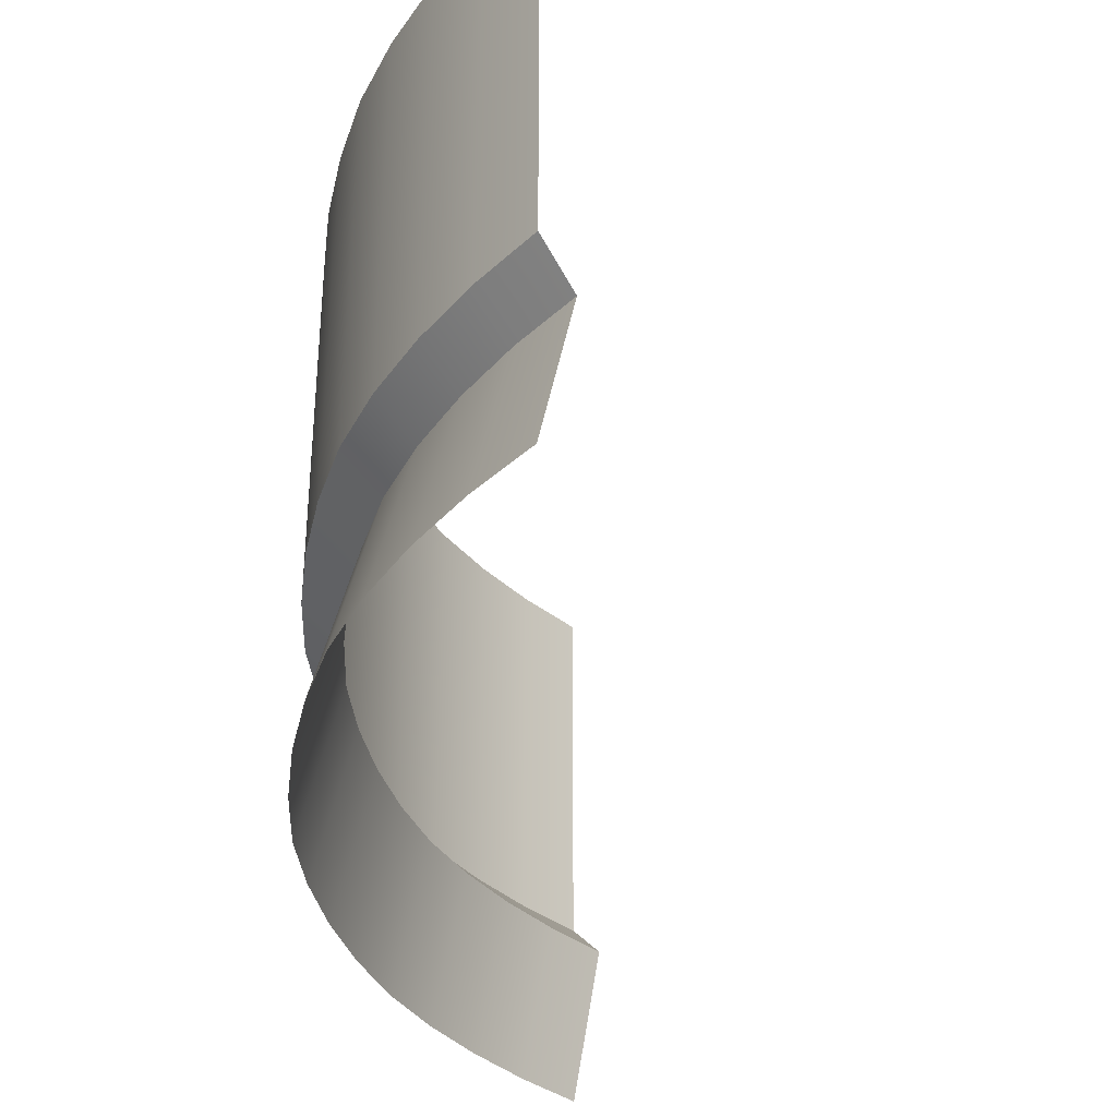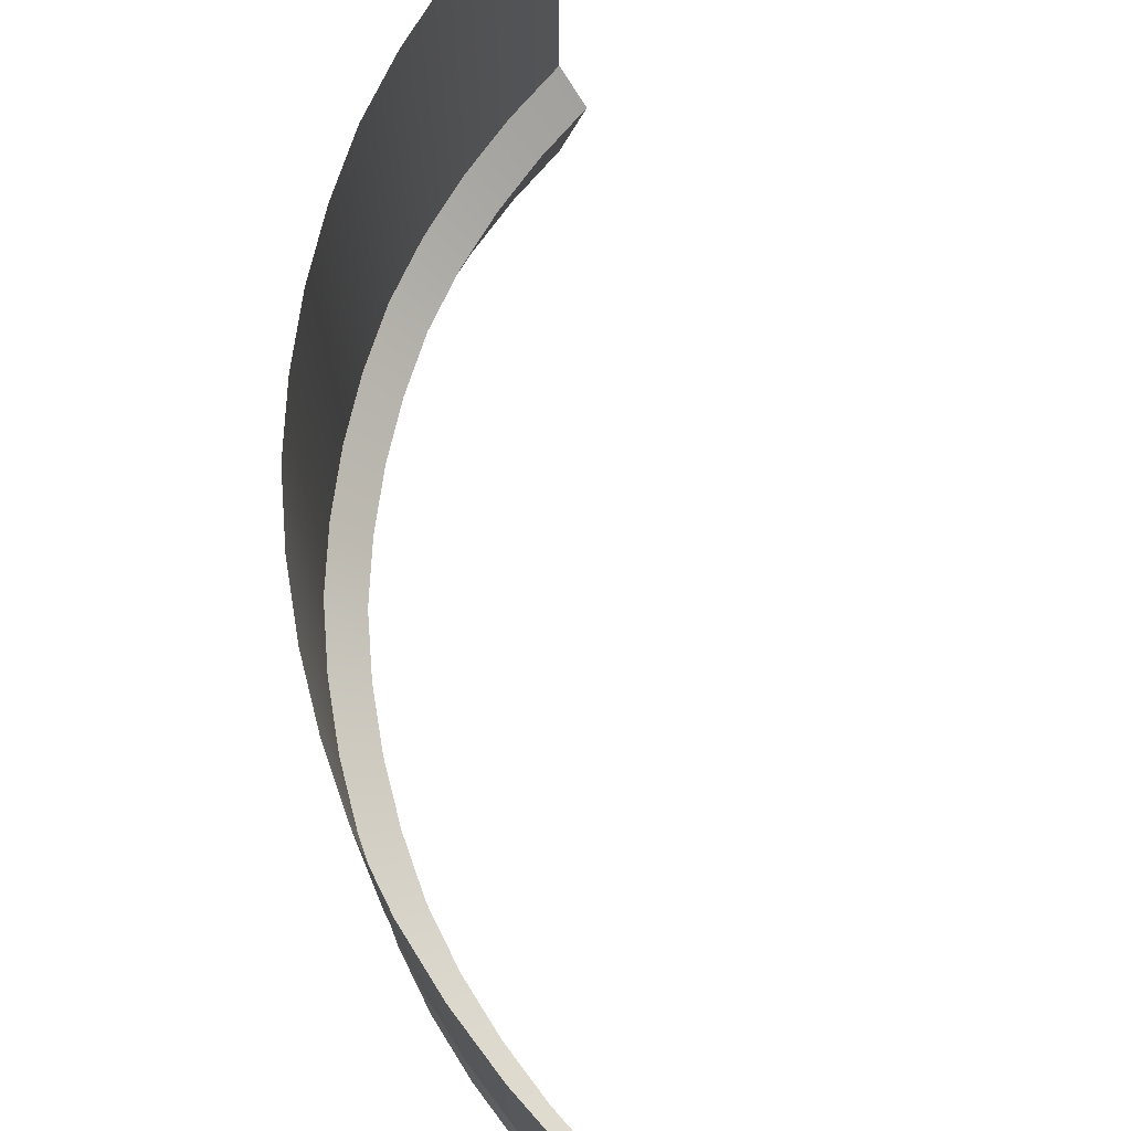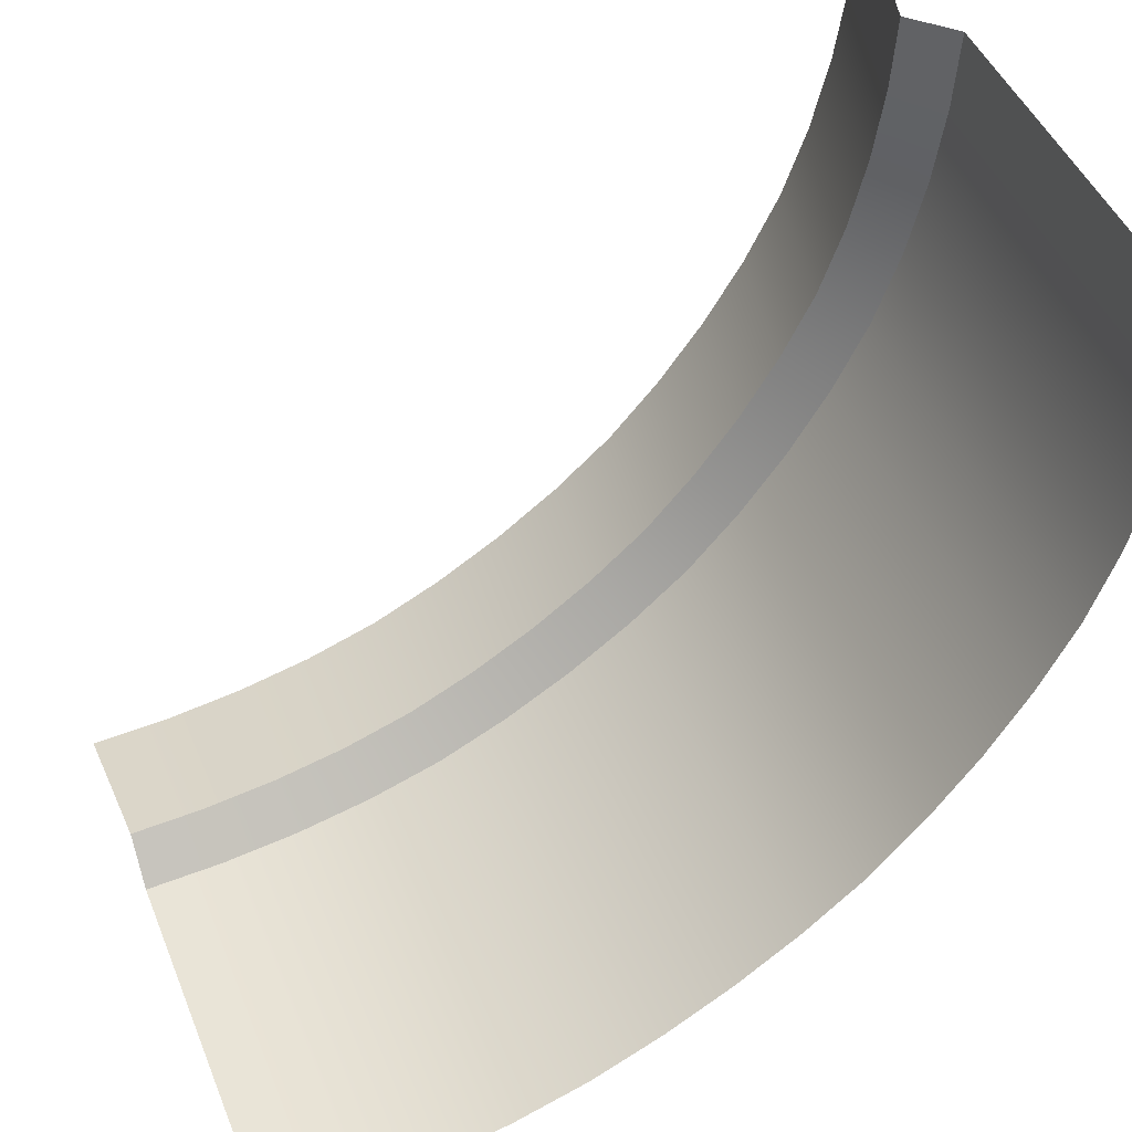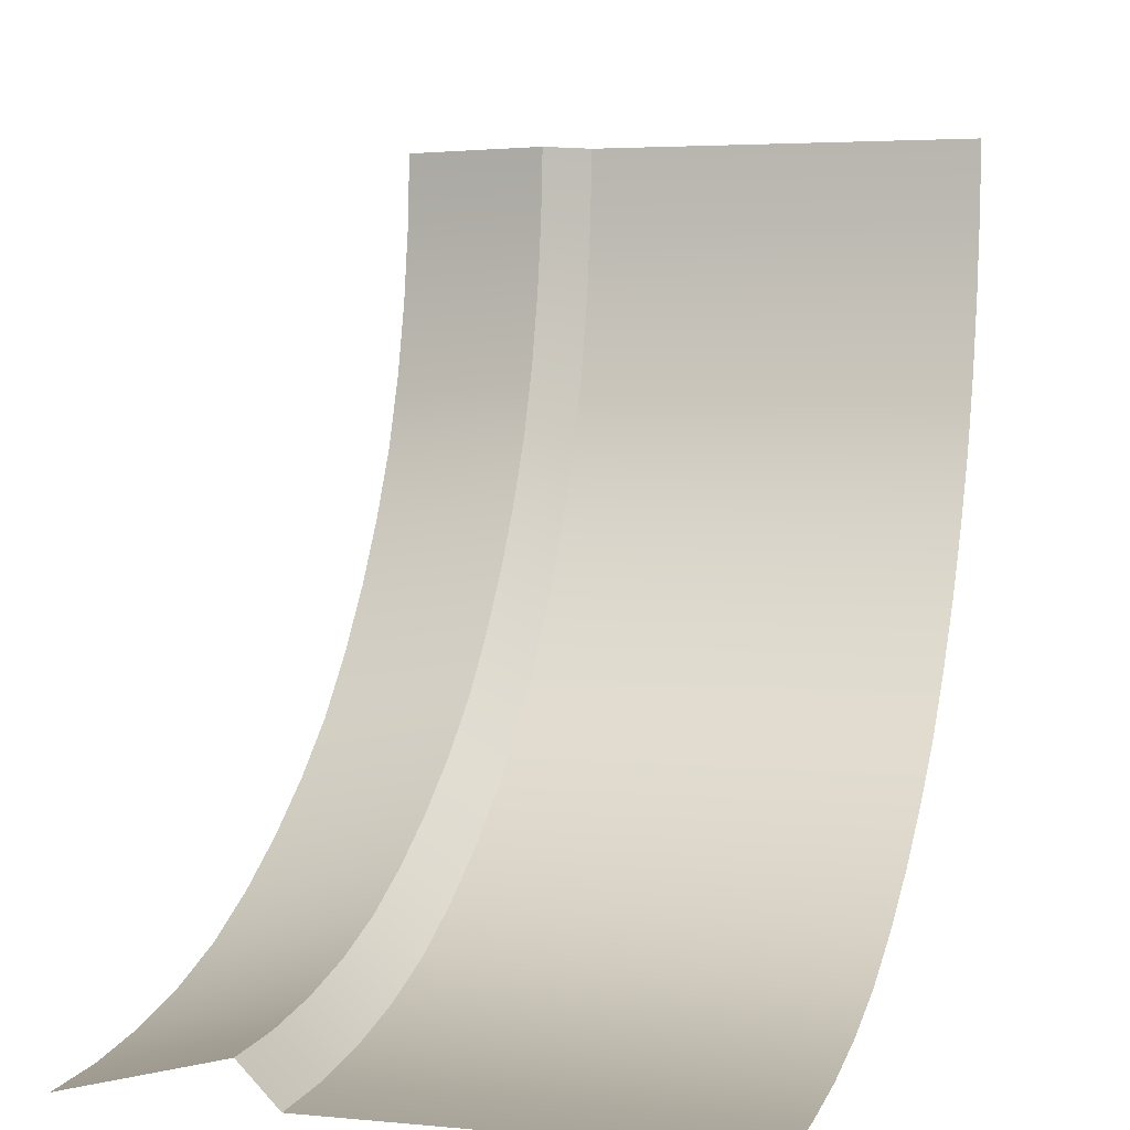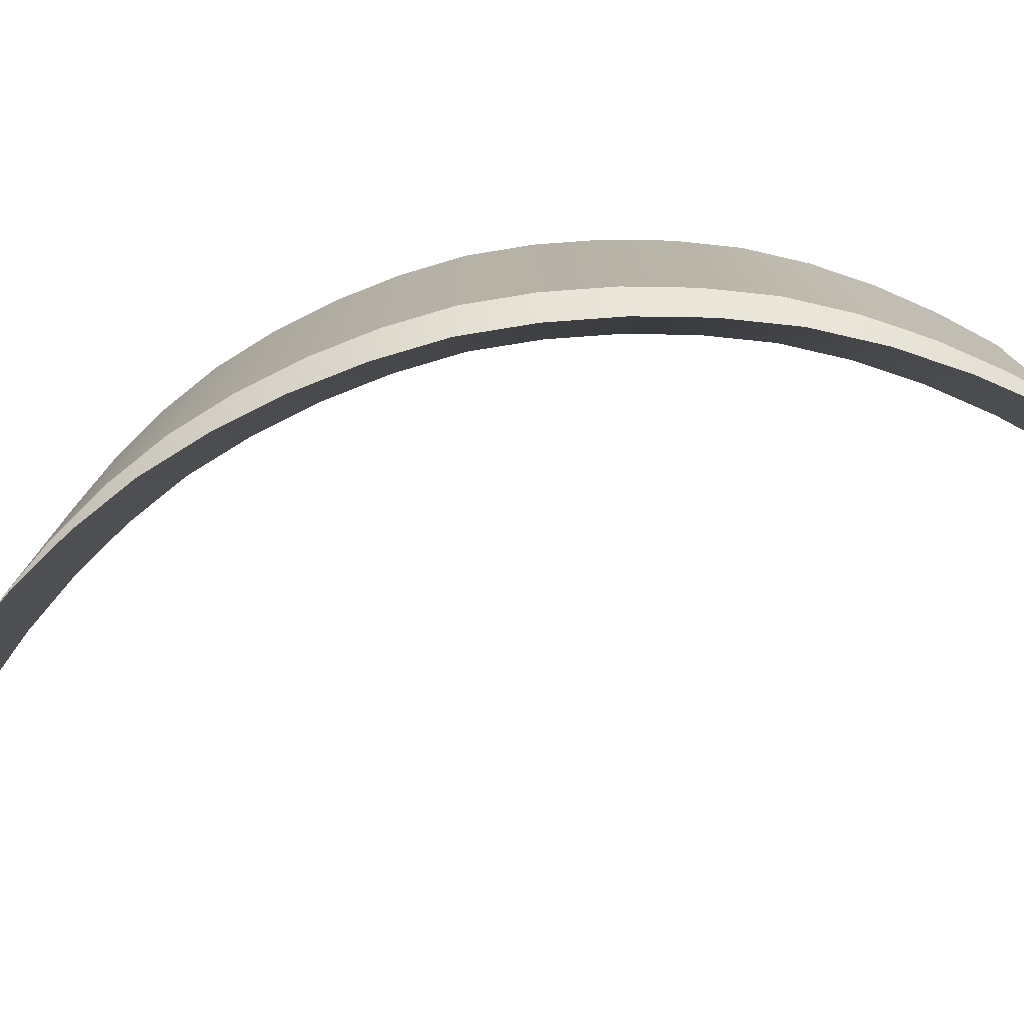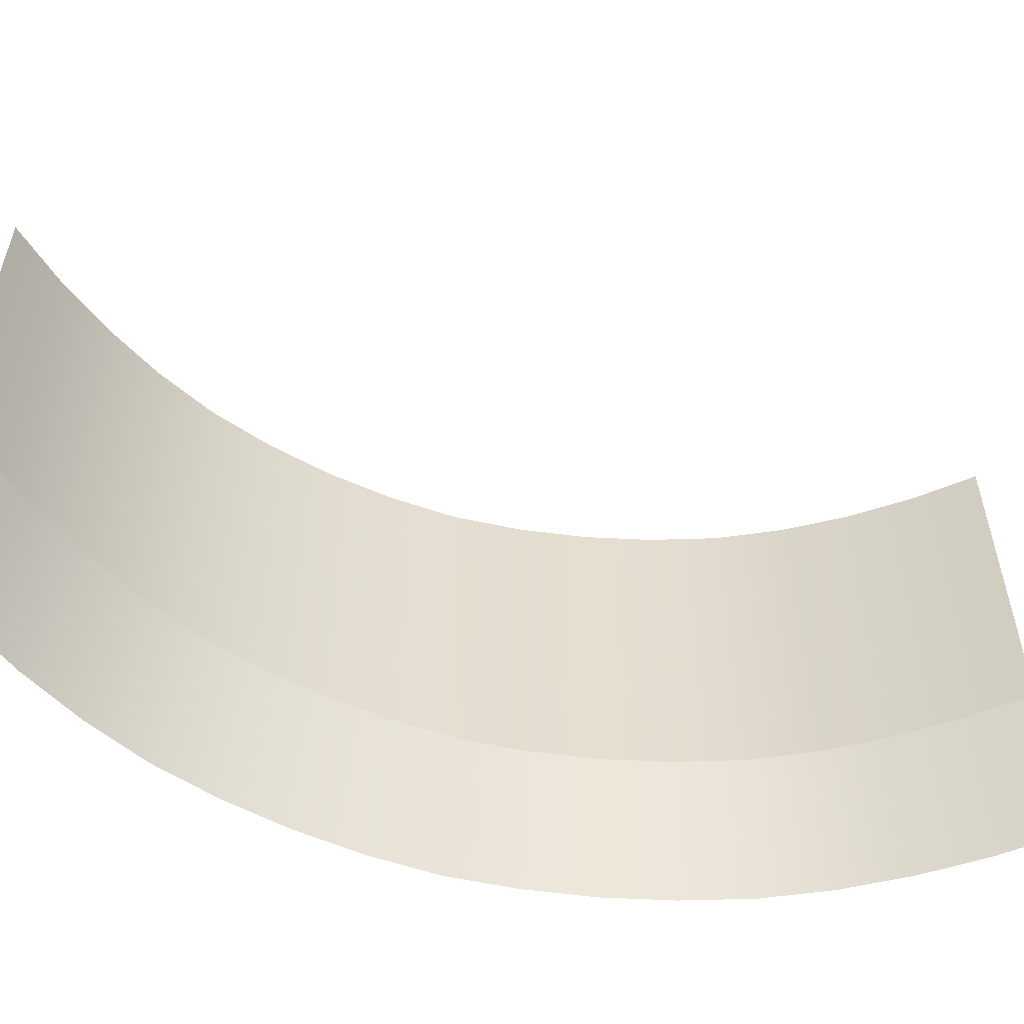
<metadata>
{"format":"obj","ext":"obj","renderer":"f3d","projection":"perspective","resolution":1024,"background":"white","views":[{"elev":-35.2,"azim":-43.4,"up":"+Y"},{"elev":73.3,"azim":-45.7,"up":"+Y"},{"elev":46.1,"azim":158.6,"up":"+Z"},{"elev":3.8,"azim":107.9,"up":"+Z"},{"elev":-77.1,"azim":-122.1,"up":"+Y"},{"elev":-54.2,"azim":28.0,"up":"+Y"}]}
</metadata>
<code>
o WallBand_Corner_Round_Outer_Plane.127
v -1.883 0 -3.522
v 1e-06 0.8 -3.8
v -2.828 0 -2.828
v 1e-06 -0 -4
v -2.218 0 -3.319
v -2.687 0.8 -2.687
v -1.53 -0 -3.695
v -1.454 0.8 -3.51
v -2.828 1 -2.828
v 1e-06 1 -4
v -2.828 3 -2.828
v 2e-06 3 -4
v -2.534 0 -3.088
v -1.53 1 -3.695
v -1.53 3 -3.695
v -2.407 0.8 -2.933
v -2.106 0.8 -3.153
v -1.788 0.8 -3.346
v -2.534 1 -3.088
v -2.218 1 -3.319
v -1.883 1 -3.522
v -2.534 3 -3.088
v -2.218 3 -3.319
v -1.883 3 -3.522
v -1.16 0 -3.824
v -0.7788 0 -3.915
v -0.3916 0 -3.974
v -1.16 1 -3.824
v -0.7788 1 -3.915
v -0.3916 1 -3.974
v -1.16 3 -3.824
v -0.7788 3 -3.915
v -0.3916 3 -3.974
v -1.102 0.8 -3.632
v -0.74 0.8 -3.719
v -0.3722 0.8 -3.775
v -3.824 0 -1.16
v -4 0 -2.2e-05
v -3.915 -0 -0.7788
v -3.8 0.8 -2.1e-05
v -3.695 0 -1.53
v -3.51 0.8 -1.454
v -4 1 -2.2e-05
v -4 3 -2.2e-05
v -3.974 -0 -0.3916
v -3.695 1 -1.53
v -3.695 3 -1.53
v -3.775 0.8 -0.3722
v -3.719 0.8 -0.7401
v -3.632 0.8 -1.102
v -3.974 1 -0.3916
v -3.915 1 -0.7788
v -3.824 1 -1.16
v -3.974 3 -0.3916
v -3.915 3 -0.7788
v -3.824 3 -1.16
v -3.522 0 -1.883
v -3.319 -0 -2.218
v -3.087 0 -2.534
v -3.522 1 -1.883
v -3.319 1 -2.218
v -3.087 1 -2.534
v -3.522 3 -1.883
v -3.319 3 -2.218
v -3.087 3 -2.534
v -3.346 0.8 -1.788
v -3.153 0.8 -2.106
v -2.933 0.8 -2.407
v -4.007 2.845 -0.03939
v -4.007 2.602 -0.03939
v -3.978 2.845 -0.4275
v -3.978 2.602 -0.4275
v -2.827 2.845 -2.844
v -2.827 2.602 -2.844
v -2.537 2.845 -3.103
v -2.537 2.602 -3.103
f 30 10 2 36
f 33 12 10 30
f 24 15 14 21
f 21 14 8 18
f 9 19 16 6
f 19 20 17 16
f 20 21 18 17
f 11 22 19 9
f 22 23 20 19
f 23 24 21 20
f 15 31 28 14
f 31 32 29 28
f 32 33 30 29
f 14 28 34 8
f 28 29 35 34
f 29 30 36 35
f 62 9 6 68
f 65 11 9 62
f 56 47 46 53
f 53 46 42 50
f 43 51 48 40
f 51 52 49 48
f 52 53 50 49
f 44 54 51 43
f 54 55 52 51
f 55 56 53 52
f 47 63 60 46
f 63 64 61 60
f 64 65 62 61
f 46 60 66 42
f 60 61 67 66
f 61 62 68 67
f 18 8 7 1
f 36 2 4 27
f 6 16 13 3
f 16 17 5 13
f 17 18 1 5
f 8 34 25 7
f 34 35 26 25
f 35 36 27 26
f 50 42 41 37
f 68 6 3 59
f 40 48 45 38
f 48 49 39 45
f 49 50 37 39
f 42 66 57 41
f 66 67 58 57
f 67 68 59 58
f 69 71 72 70
f 73 75 76 74

</code>
